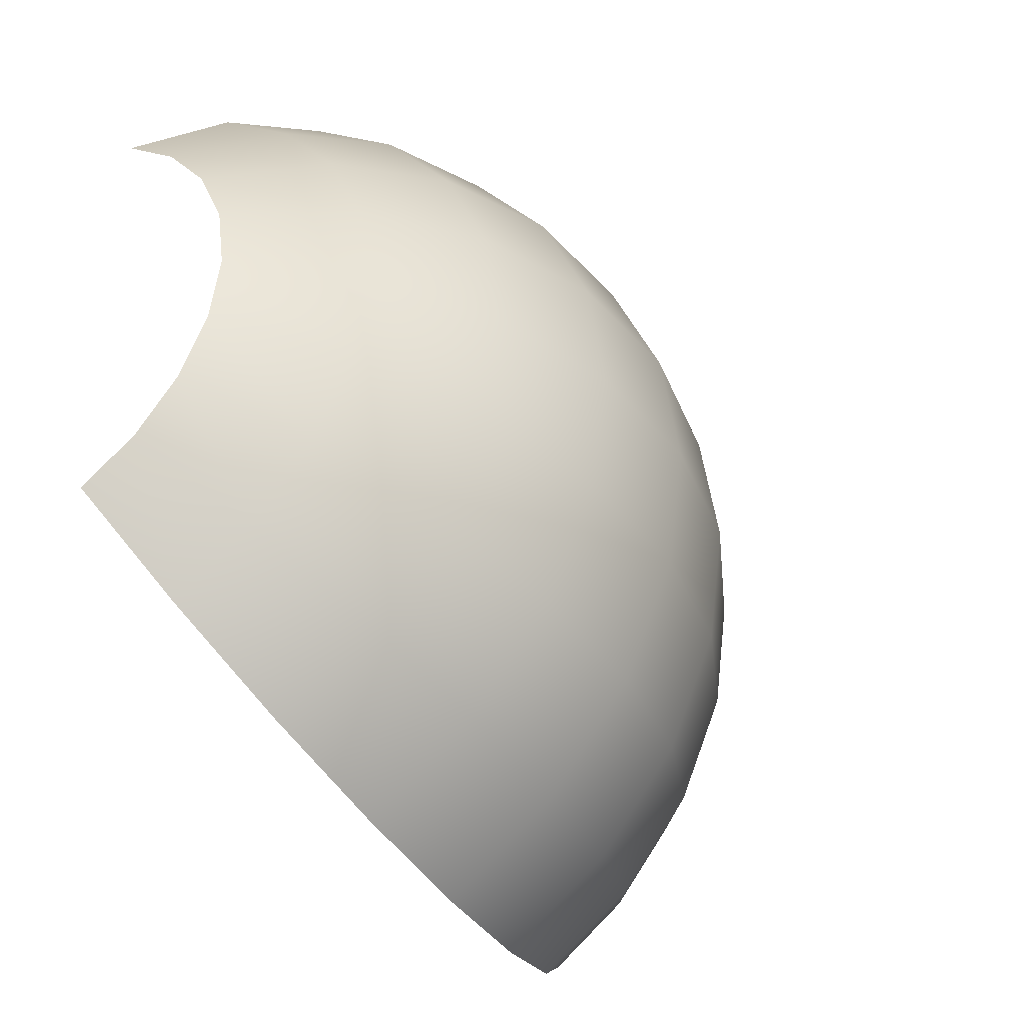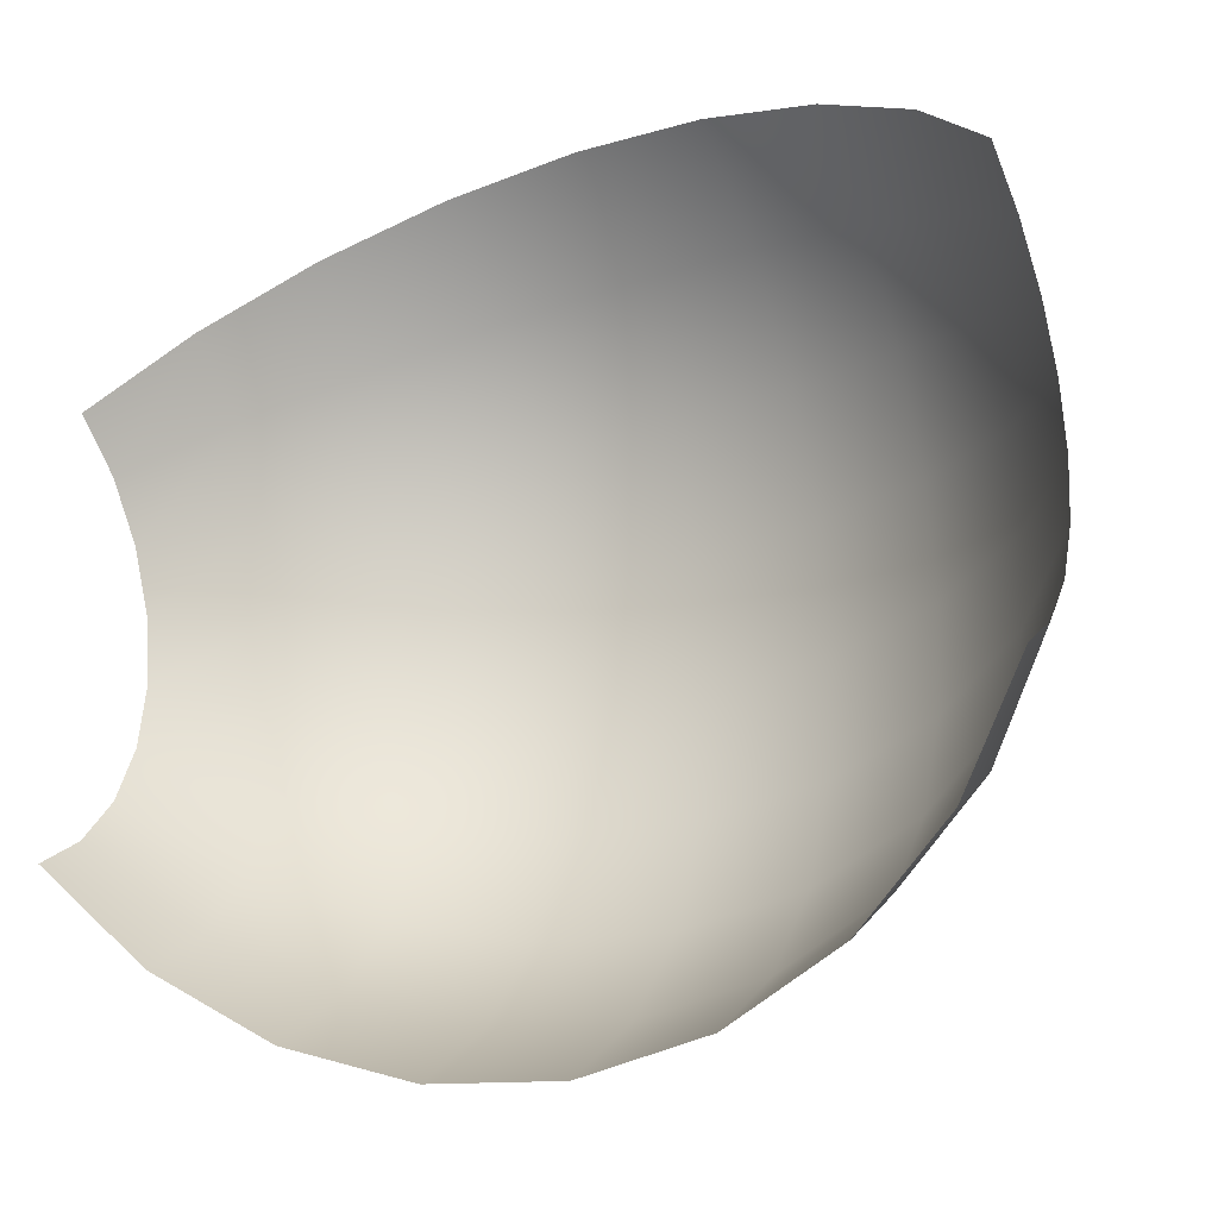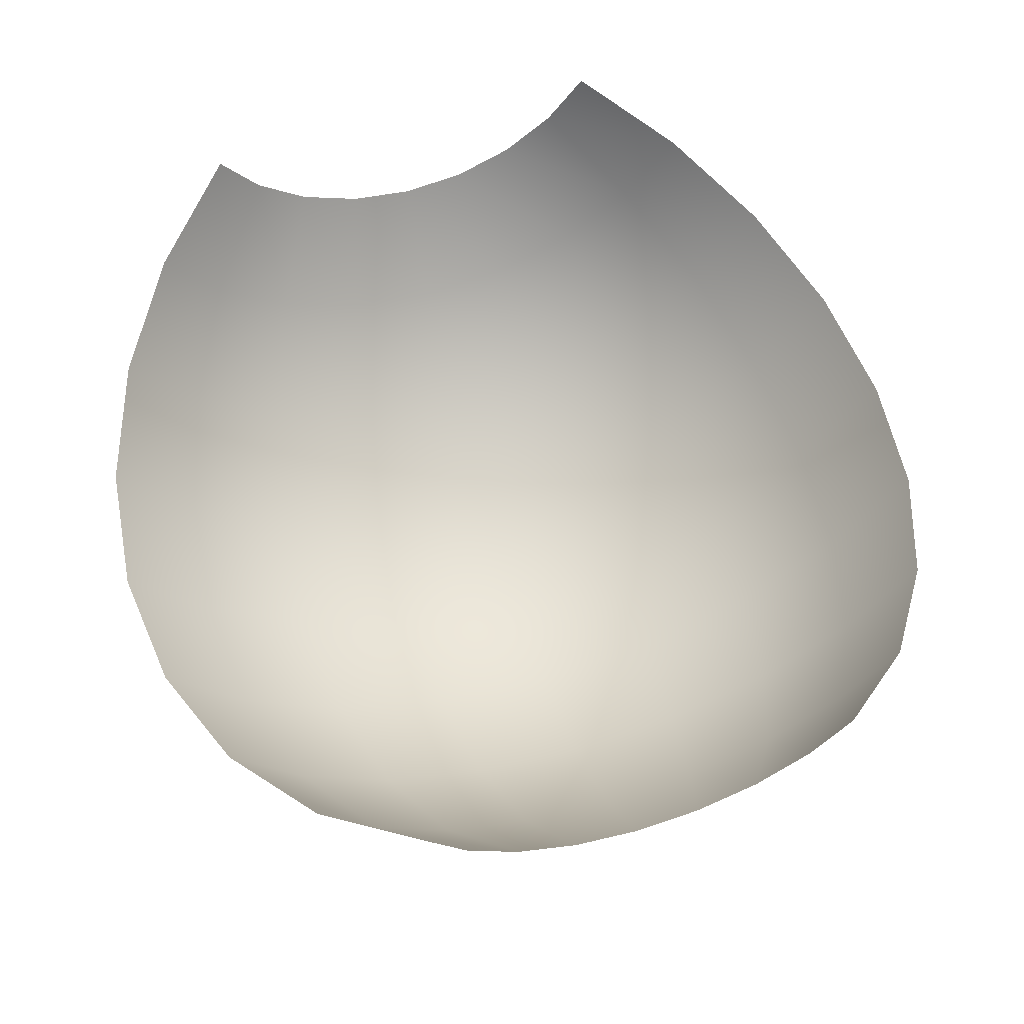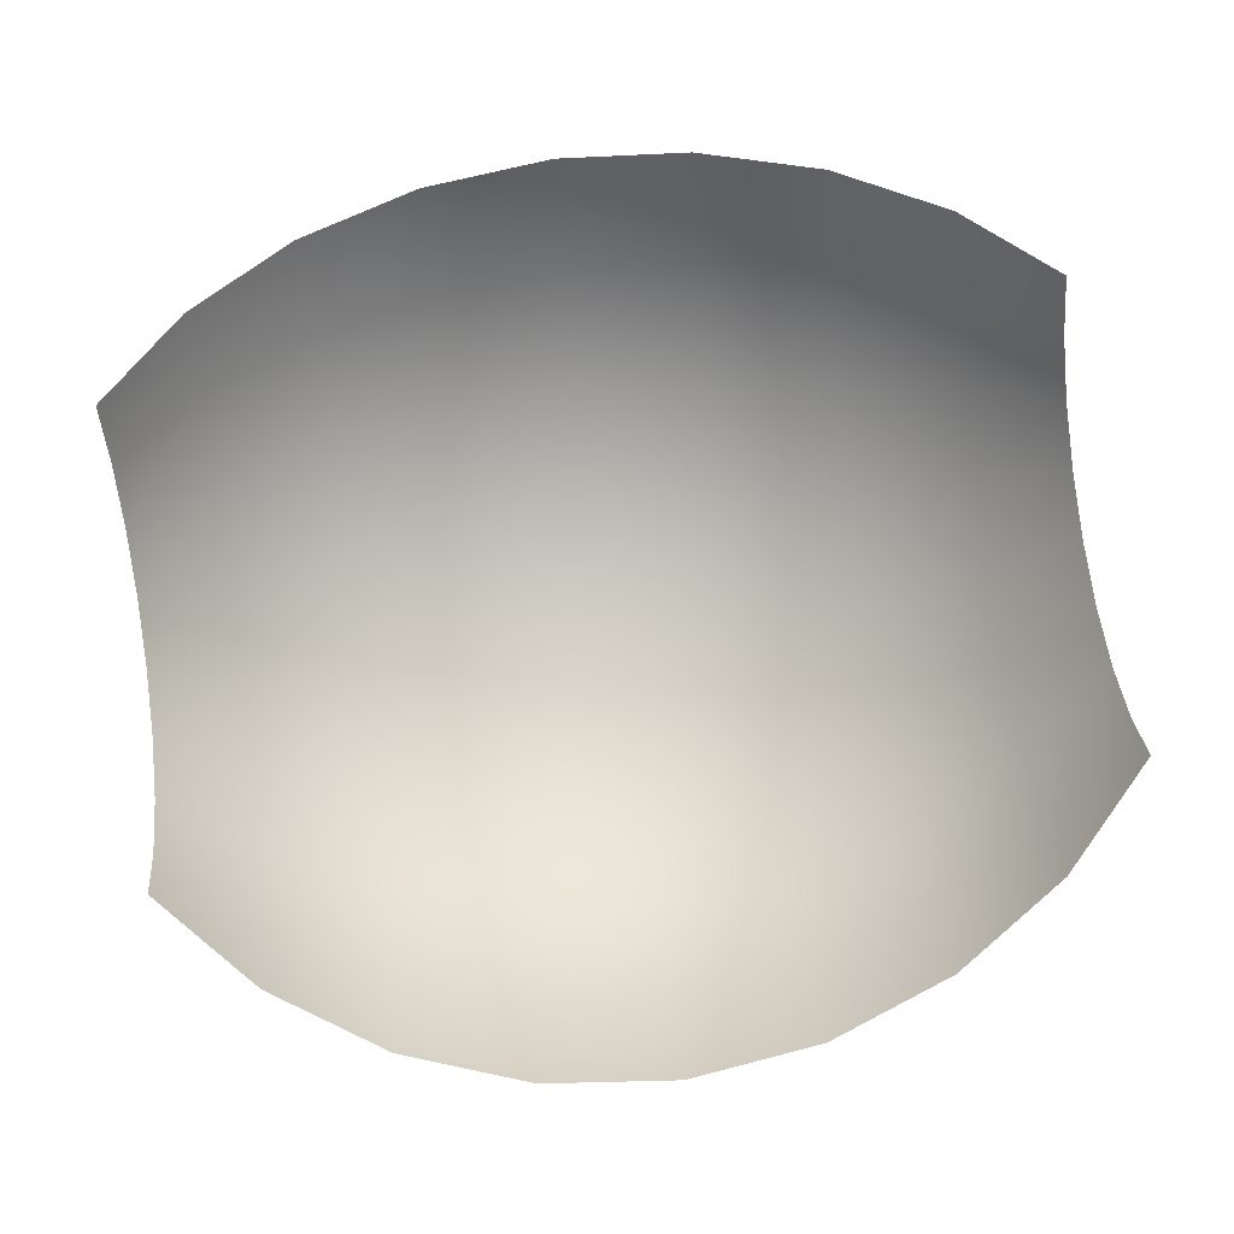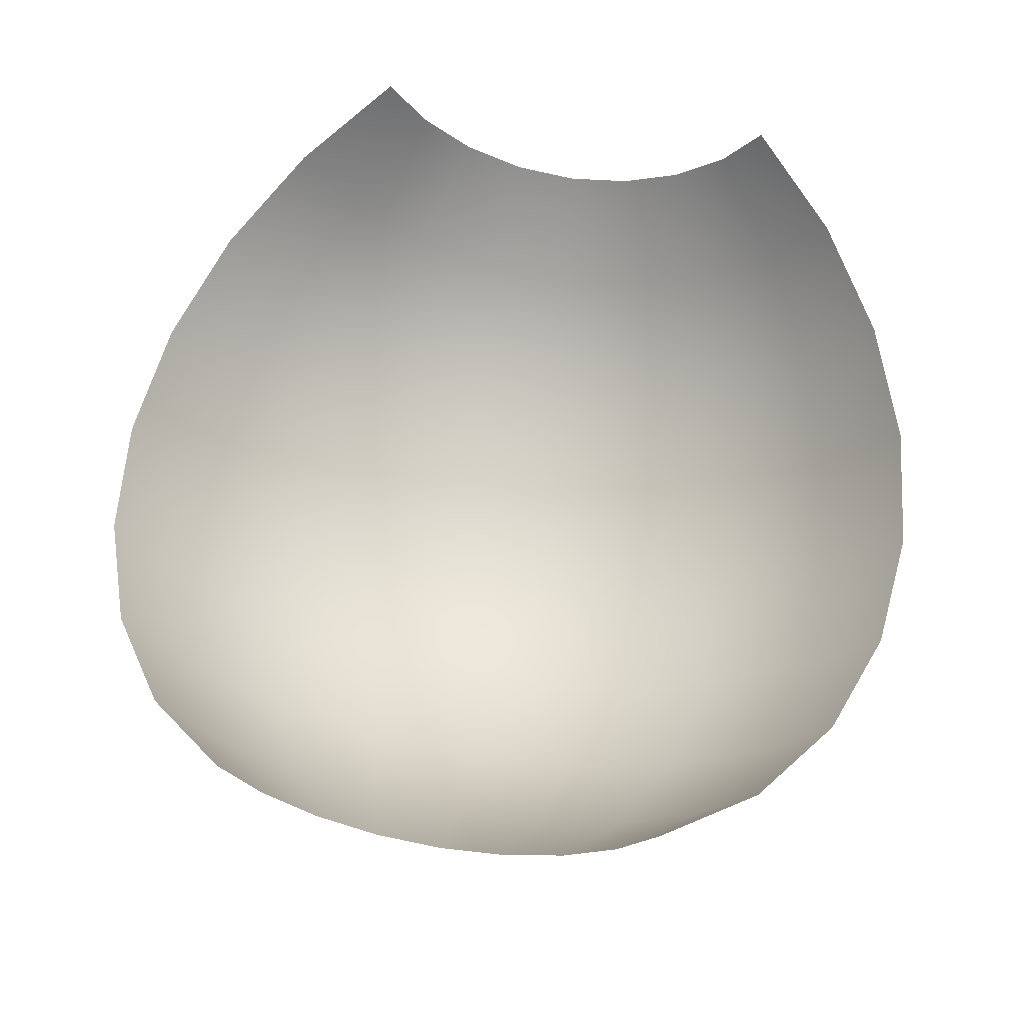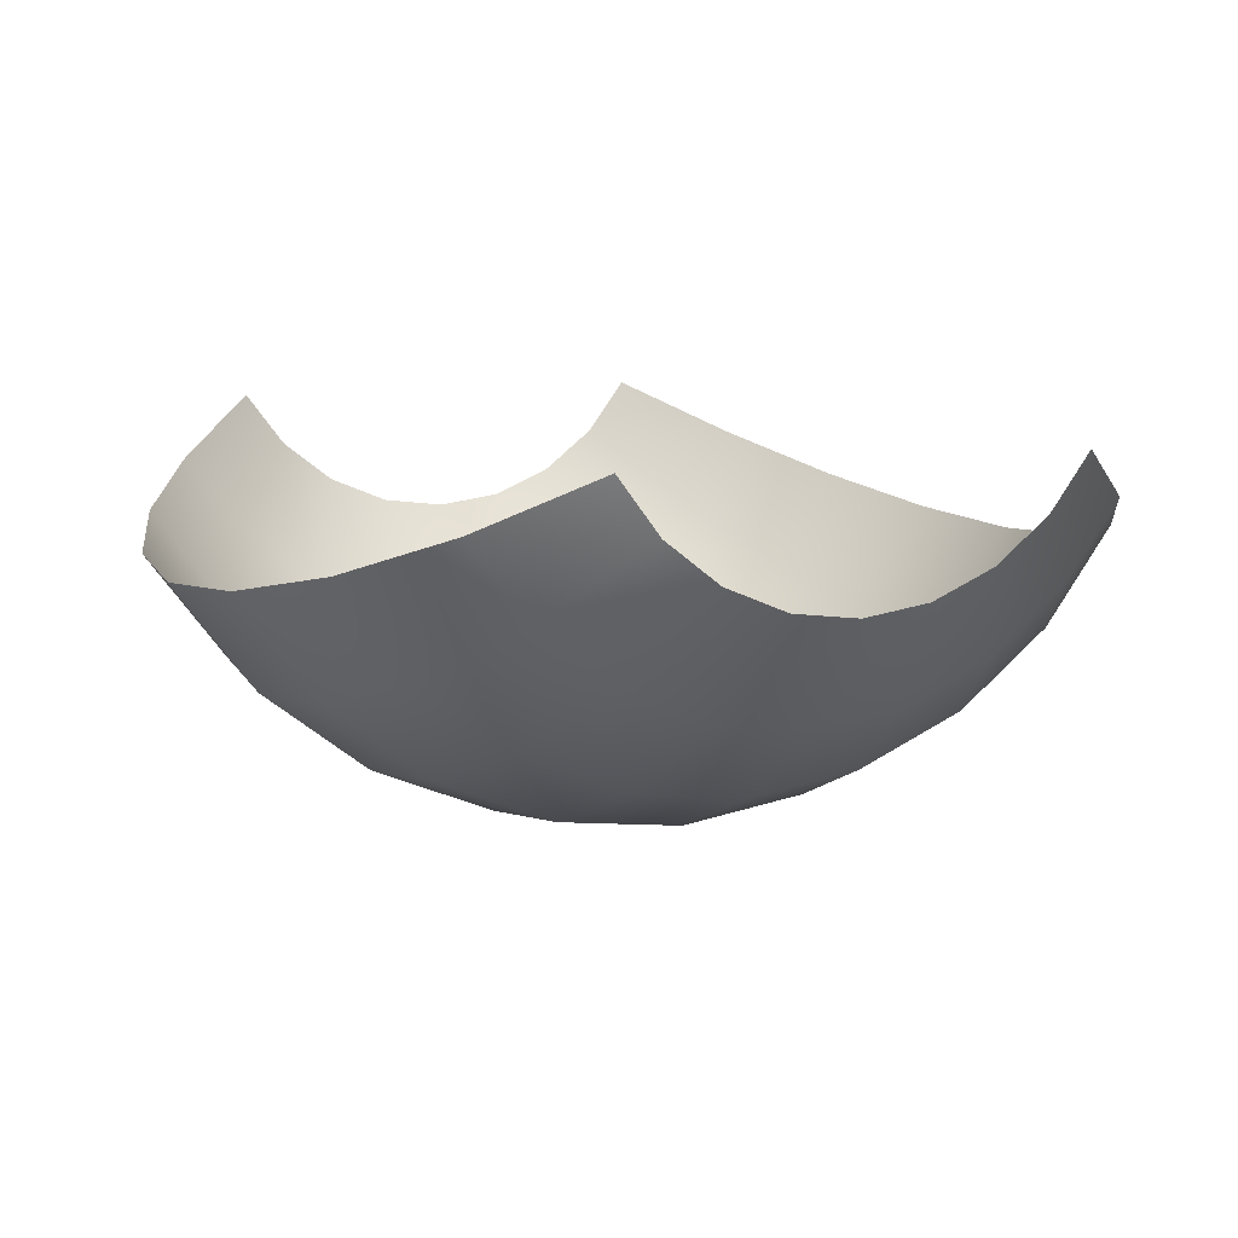
<metadata>
{"format":"obj","ext":"obj","renderer":"f3d","projection":"perspective","resolution":1024,"background":"white","views":[{"elev":-39.8,"azim":118.3,"up":"+Y"},{"elev":-27.3,"azim":28.1,"up":"+Y"},{"elev":58.8,"azim":-106.9,"up":"+Z"},{"elev":79.7,"azim":-7.9,"up":"+Z"},{"elev":60.2,"azim":-80.4,"up":"+Z"},{"elev":9.1,"azim":-116.2,"up":"+Z"}]}
</metadata>
<code>
g ETFX_CurvedPlane
v 0.3376 -0.2924 0.3087
v 0.4135 -0.1688 0.3087
v 0.4135 -0.2067 0.3581
v 0.3376 -0.2387 0.2387
v 0.2387 -0.3581 0.2707
v 0.4135 -0.1194 0.2707
v 0.2387 -0.2924 0.1851
v 0.1236 -0.3994 0.2469
v 0.3376 -0.1688 0.1851
v 0.4135 -0.06179 0.2469
v 0.1236 -0.3261 0.1514
v 1.039e-08 -0.4135 0.2387
v 0.2387 -0.2067 0.1194
v 0.3376 -0.08738 0.1514
v 0.4135 5.196e-09 0.2387
v 6.07e-09 -0.3376 0.1398
v -0.1236 -0.3994 0.2469
v 0.1236 -0.2306 0.07806
v 0.2387 -0.107 0.07806
v 0.3376 1.76e-09 0.1398
v 0.4135 0.06179 0.2469
v -0.1236 -0.3261 0.1514
v -0.2387 -0.3581 0.2707
v 2.753e-09 -0.2387 0.06397
v 0.1236 -0.1194 0.03198
v 0.2387 3.375e-10 0.06397
v 0.3376 0.08738 0.1514
v 0.4135 0.1194 0.2707
v -0.2387 -0.2924 0.1851
v -0.3376 -0.2924 0.3087
v -0.1236 -0.2306 0.07806
v 6.683e-10 -0.1236 0.01627
v 0.1236 -1.718e-11 0.01627
v 0.2387 0.107 0.07806
v 0.3376 0.1688 0.1851
v 0.4135 0.1688 0.3087
v -0.3376 -0.2387 0.2387
v -0.4135 -0.2067 0.3581
v -0.4135 -0.1688 0.3087
v -0.2387 -0.2067 0.1194
v -0.3376 -0.1688 0.1851
v -0.4135 -0.1194 0.2707
v 0.3376 0.2387 0.2387
v 0.4135 0.2067 0.3581
v 0.3376 0.2924 0.3087
v -0.1236 -0.1194 0.03198
v -0.3376 -0.08738 0.1514
v -0.4135 -0.06179 0.2469
v -0.2387 -0.107 0.07806
v 0.2387 0.2067 0.1194
v 0.2387 0.2924 0.1851
v 0.2387 0.3581 0.2707
v -4.287e-11 -4.287e-11 3.748e-18
v 0.1236 0.1194 0.03198
v -0.1236 -1.718e-11 0.01627
v -0.2387 3.375e-10 0.06397
v 0.1236 0.2306 0.07806
v 0.1236 0.3261 0.1514
v 0.1236 0.3994 0.2469
v 6.683e-10 0.1236 0.01627
v 2.753e-09 0.2387 0.06397
v 6.07e-09 0.3376 0.1398
v 1.039e-08 0.4135 0.2387
v -0.1236 0.1194 0.03198
v -0.1236 0.2306 0.07806
v -0.1236 0.3261 0.1514
v -0.1236 0.3994 0.2469
v -0.2387 0.107 0.07806
v -0.2387 0.2067 0.1194
v -0.2387 0.2924 0.1851
v -0.2387 0.3581 0.2707
v -0.3376 1.76e-09 0.1398
v -0.4135 5.196e-09 0.2387
v -0.3376 0.08738 0.1514
v -0.4135 0.06179 0.2469
v -0.3376 0.1688 0.1851
v -0.4135 0.1194 0.2707
v -0.3376 0.2387 0.2387
v -0.3376 0.2924 0.3087
v -0.4135 0.1688 0.3087
v -0.4135 0.2067 0.3581
g ETFX_CurvedPlane_0
f 3 2 1
f 2 4 1
f 1 4 5
f 2 6 4
f 4 7 5
f 5 7 8
f 6 9 4
f 4 9 7
f 6 10 9
f 7 11 8
f 8 11 12
f 9 13 7
f 7 13 11
f 10 14 9
f 9 14 13
f 10 15 14
f 11 16 12
f 12 16 17
f 13 18 11
f 11 18 16
f 14 19 13
f 13 19 18
f 15 20 14
f 14 20 19
f 15 21 20
f 16 22 17
f 17 22 23
f 18 24 16
f 16 24 22
f 19 25 18
f 18 25 24
f 20 26 19
f 19 26 25
f 21 27 20
f 20 27 26
f 21 28 27
f 22 29 23
f 23 29 30
f 24 31 22
f 22 31 29
f 25 32 24
f 24 32 31
f 26 33 25
f 25 33 32
f 27 34 26
f 26 34 33
f 28 35 27
f 27 35 34
f 28 36 35
f 29 37 30
f 30 37 38
f 37 39 38
f 31 40 29
f 29 40 37
f 37 41 39
f 40 41 37
f 41 42 39
f 36 43 35
f 36 44 43
f 44 45 43
f 31 46 40
f 32 46 31
f 41 47 42
f 47 48 42
f 40 49 41
f 46 49 40
f 49 47 41
f 35 43 50
f 35 50 34
f 43 45 51
f 43 51 50
f 45 52 51
f 32 53 46
f 33 53 32
f 34 54 33
f 34 50 54
f 33 54 53
f 46 55 49
f 53 55 46
f 49 56 47
f 55 56 49
f 50 51 57
f 50 57 54
f 51 52 58
f 51 58 57
f 52 59 58
f 54 60 53
f 53 60 55
f 54 57 60
f 57 58 61
f 57 61 60
f 58 59 62
f 58 62 61
f 59 63 62
f 60 64 55
f 60 61 64
f 55 64 56
f 61 62 65
f 61 65 64
f 62 63 66
f 62 66 65
f 63 67 66
f 64 68 56
f 64 65 68
f 65 66 69
f 65 69 68
f 66 67 70
f 66 70 69
f 67 71 70
f 56 68 72
f 56 72 47
f 47 72 48
f 72 73 48
f 68 74 72
f 72 74 73
f 68 69 74
f 74 75 73
f 69 76 74
f 74 76 75
f 69 70 76
f 76 77 75
f 70 71 78
f 70 78 76
f 76 78 77
f 71 79 78
f 78 80 77
f 78 79 80
f 79 81 80

</code>
